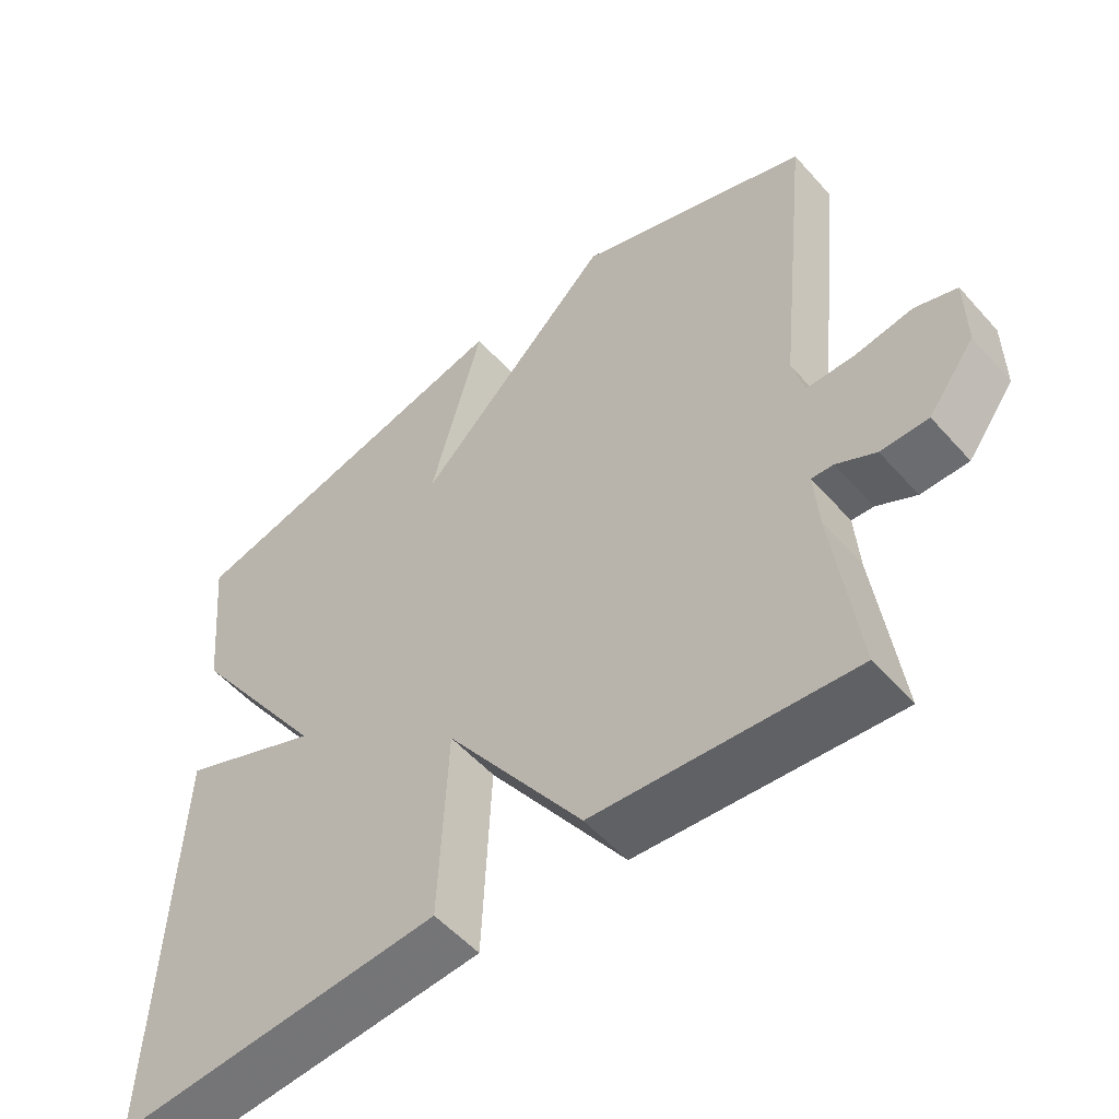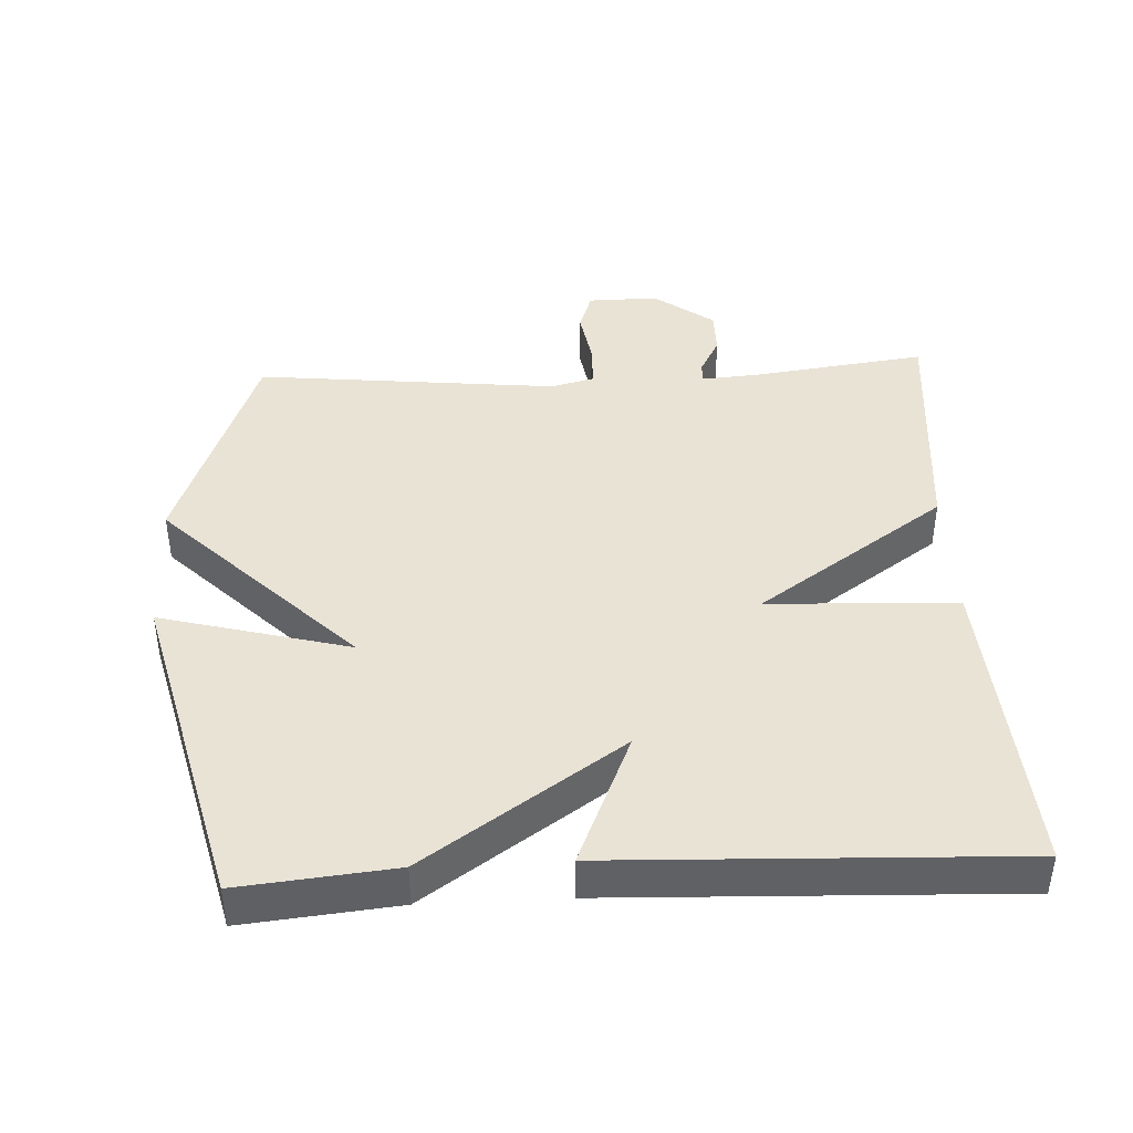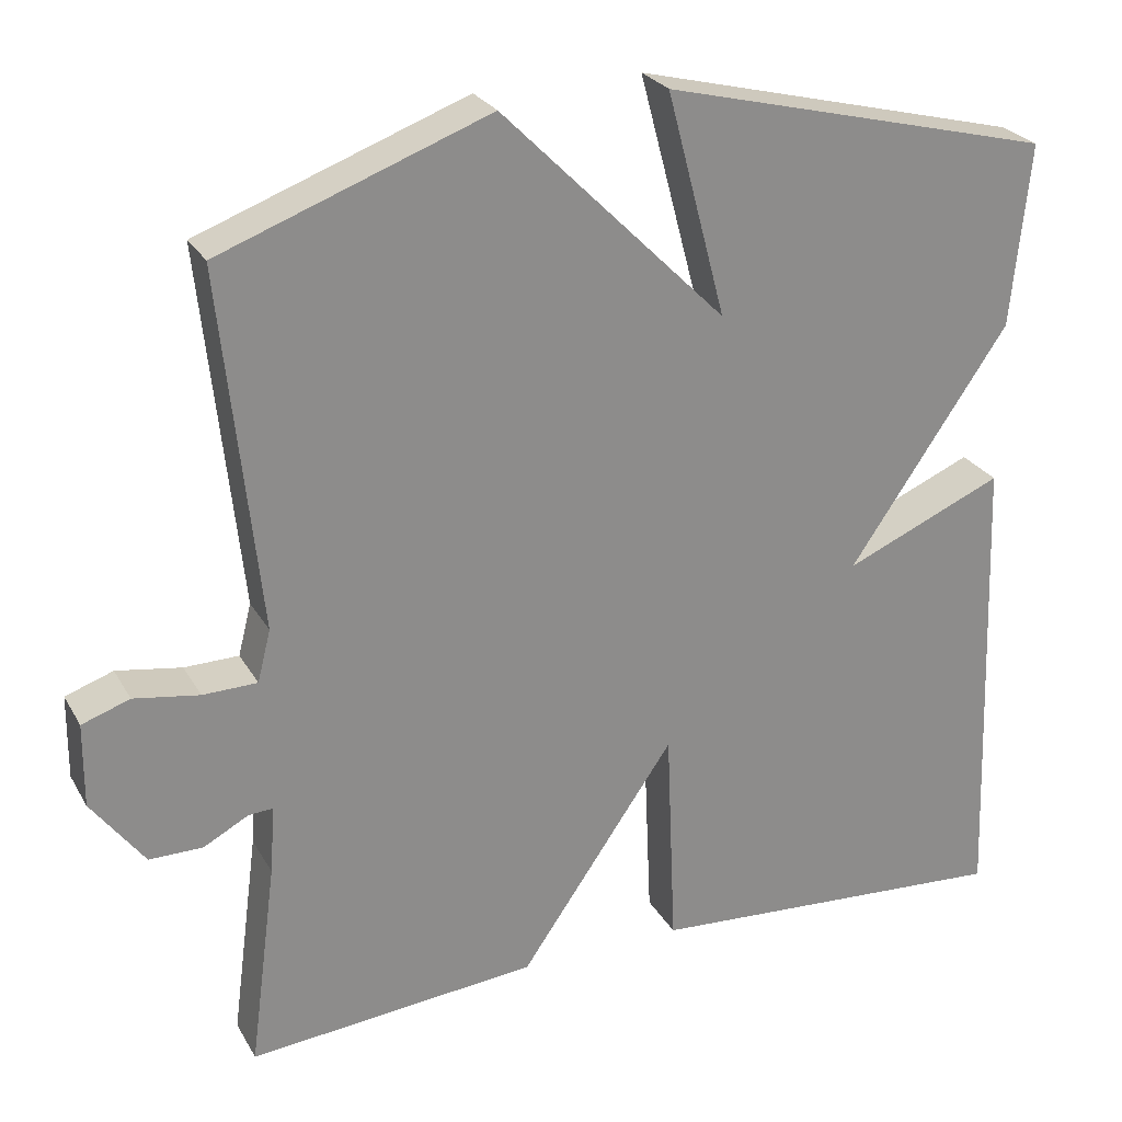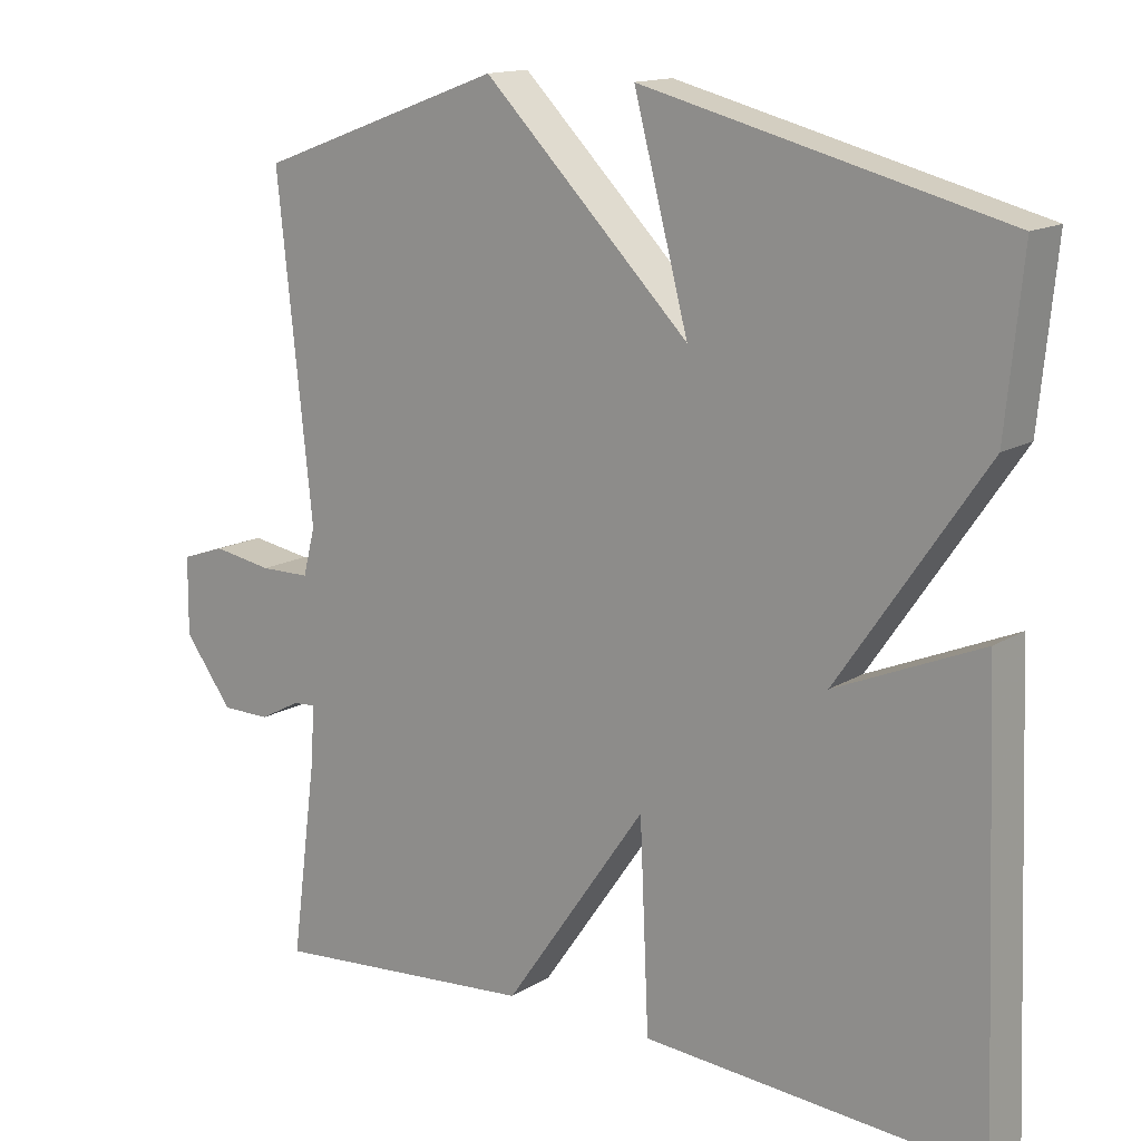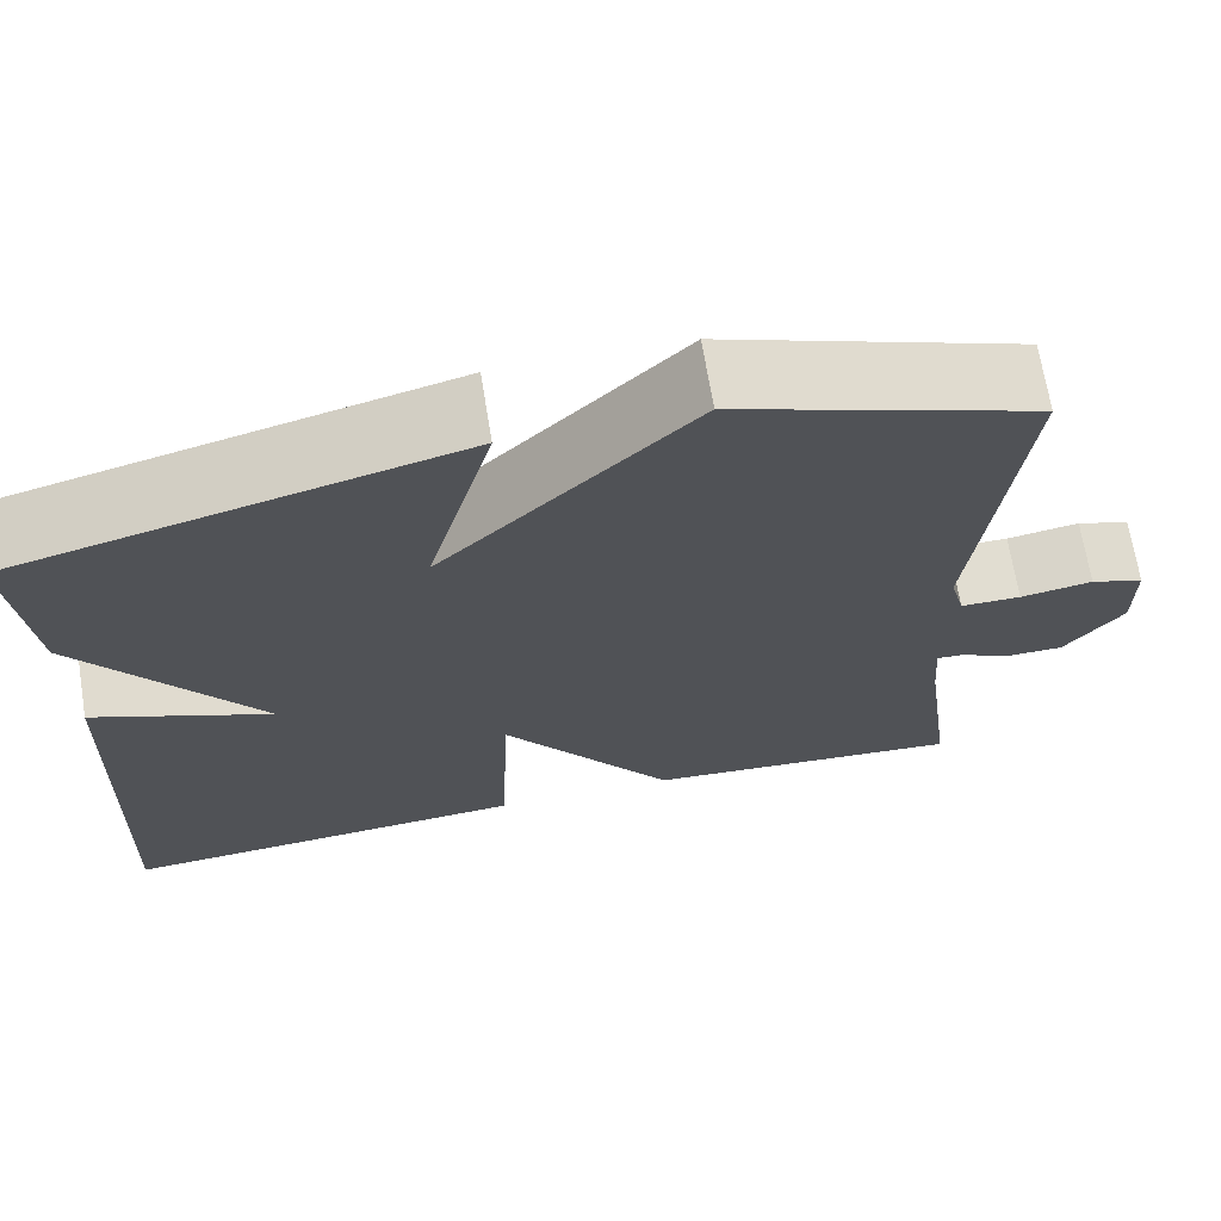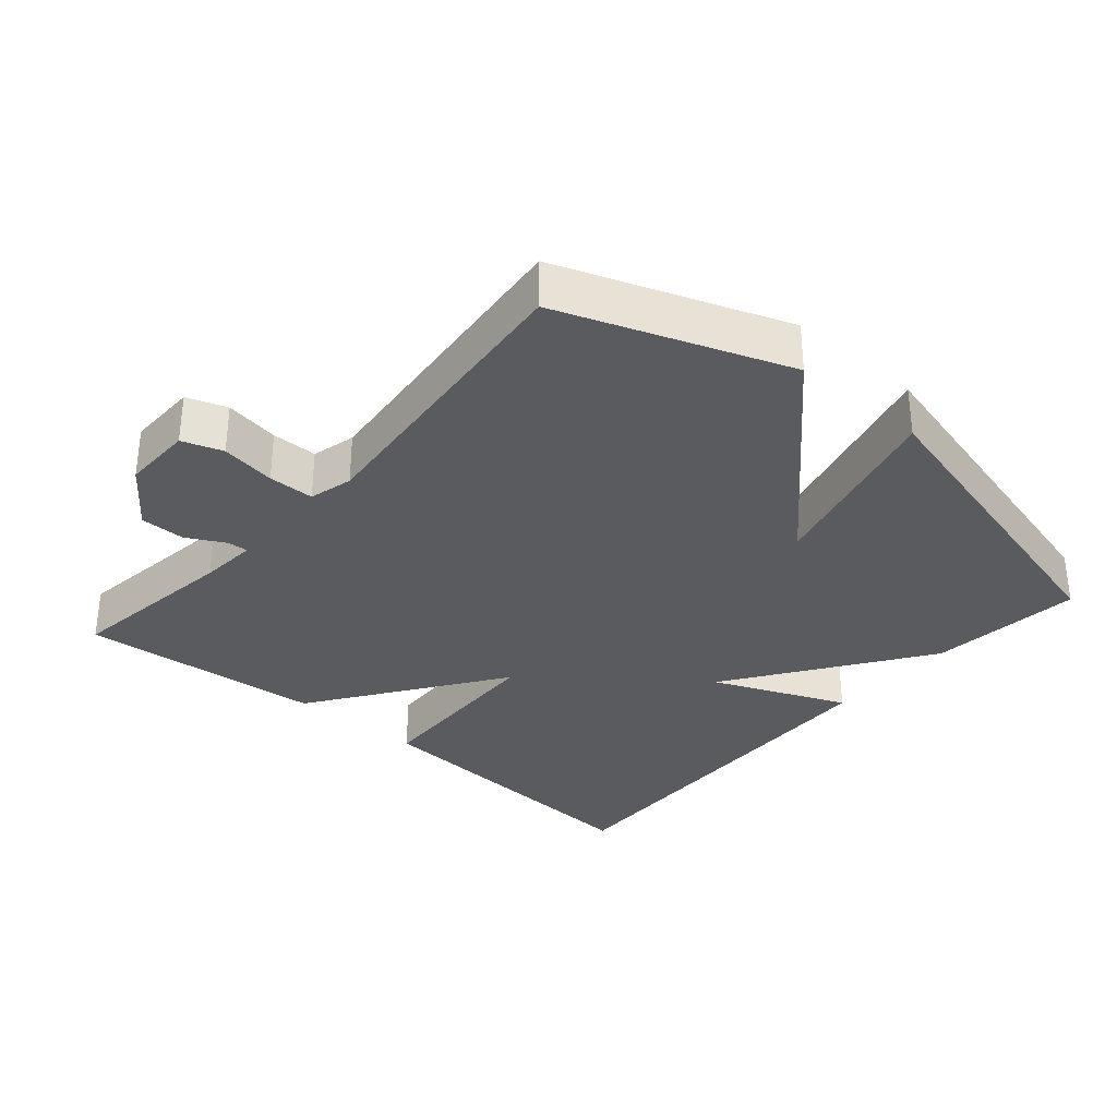
<metadata>
{"format":"obj","ext":"obj","renderer":"f3d","projection":"perspective","resolution":1024,"background":"white","views":[{"elev":-53.7,"azim":-139.5,"up":"+Z"},{"elev":42.1,"azim":87.1,"up":"+Y"},{"elev":26.0,"azim":-23.7,"up":"+Z"},{"elev":14.6,"azim":37.5,"up":"+Z"},{"elev":69.3,"azim":170.6,"up":"+Z"},{"elev":-32.8,"azim":-41.0,"up":"+Y"}]}
</metadata>
<code>
v -0.5 0.07 -0.5
v -0.467 0.07 -0.248
v -0.461 0.07 -0.165
v -0.491 0.07 -0.167
v -0.545 0.07 -0.196
v -0.61 0.07 -0.196
v -0.674 0.07 -0.11
v -0.673 0.07 -0.008
v -0.615 0.07 0.012
v -0.536 0.07 -0.001
v -0.47 0.07 0
v -0.454 0.07 0.063
v -0.5 0.07 0.5
v -0.175 0.07 0.62
v 0.097 0.07 0.348
v 0.025 0.07 0.62
v 0.5 0.07 0.5
v 0.478 0.07 0.278
v 0.285 0.07 -0.004
v 0.478 0.07 0.078
v 0.5 0.07 -0.5
v 0.052 0.07 -0.469
v 0.04 0.07 -0.197
v -0.148 0.07 -0.469
v -0.5 0 -0.5
v -0.467 0 -0.248
v -0.461 0 -0.165
v -0.491 0 -0.167
v -0.545 0 -0.196
v -0.61 0 -0.196
v -0.674 0 -0.11
v -0.673 0 -0.008
v -0.615 0 0.012
v -0.536 0 -0.001
v -0.47 0 0
v -0.454 0 0.063
v -0.5 0 0.5
v -0.175 0 0.62
v 0.097 0 0.348
v 0.025 0 0.62
v 0.5 0 0.5
v 0.478 0 0.278
v 0.285 0 -0.004
v 0.478 0 0.078
v 0.5 0 -0.5
v 0.052 0 -0.469
v 0.04 0 -0.197
v -0.148 0 -0.469
f 23 24 1 2
f 21 22 23
f 20 21 23
f 19 20 23
f 19 23 2 3
f 17 18 19
f 16 17 19
f 15 16 19
f 14 15 19
f 13 14 19
f 12 13 19
f 19 3 4
f 12 19 4
f 11 12 4
f 6 7 8
f 5 6 8
f 4 5 8
f 11 4 8
f 10 11 8
f 8 9 10
f 26 25 48 47
f 47 46 45
f 47 45 44
f 47 44 43
f 27 26 47 43
f 43 42 41
f 43 41 40
f 43 40 39
f 43 39 38
f 43 38 37
f 43 37 36
f 28 27 43
f 28 43 36
f 28 36 35
f 32 31 30
f 32 30 29
f 32 29 28
f 32 28 35
f 32 35 34
f 34 33 32
f 1 25 26 2
f 2 26 27 3
f 3 27 28 4
f 4 28 29 5
f 5 29 30 6
f 6 30 31 7
f 7 31 32 8
f 8 32 33 9
f 9 33 34 10
f 10 34 35 11
f 11 35 36 12
f 12 36 37 13
f 13 37 38 14
f 14 38 39 15
f 15 39 40 16
f 16 40 41 17
f 17 41 42 18
f 18 42 43 19
f 19 43 44 20
f 20 44 45 21
f 21 45 46 22
f 22 46 47 23
f 23 47 48 24
f 24 48 25 1

</code>
